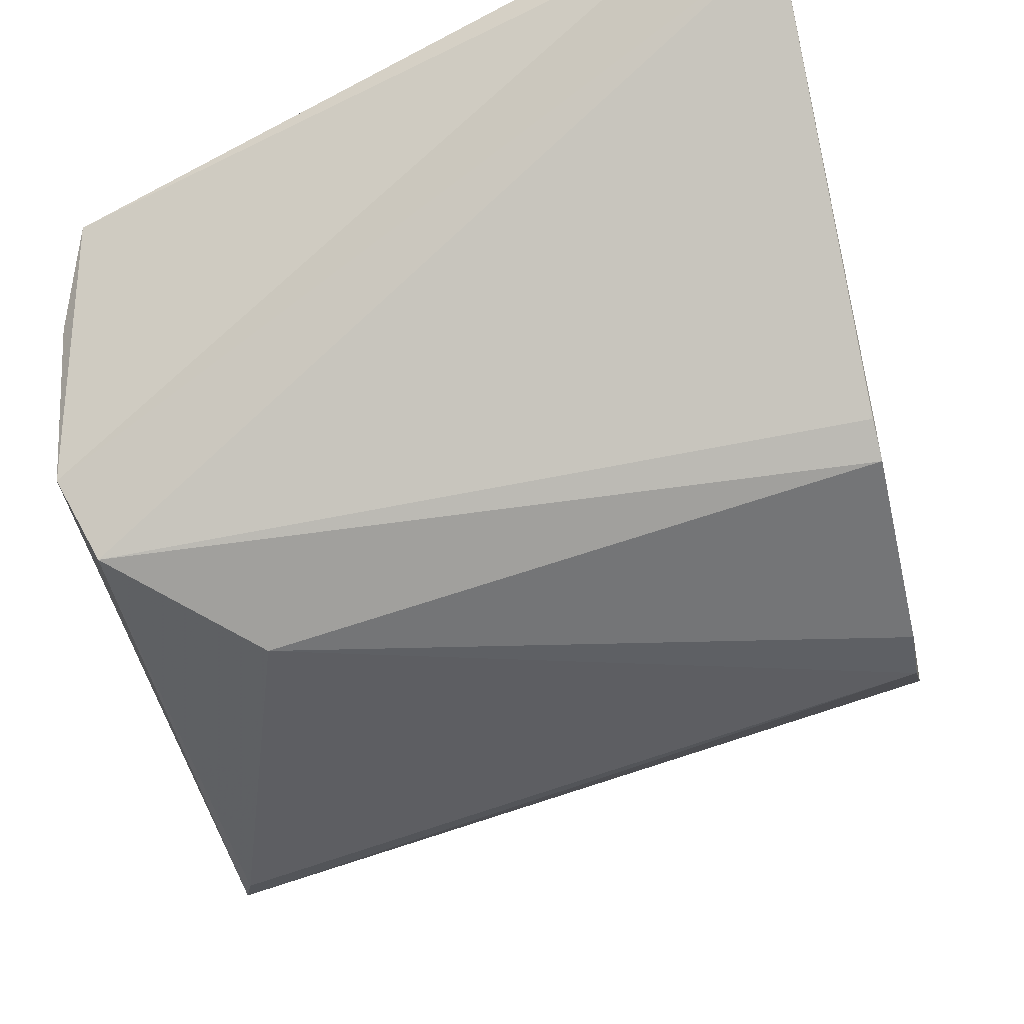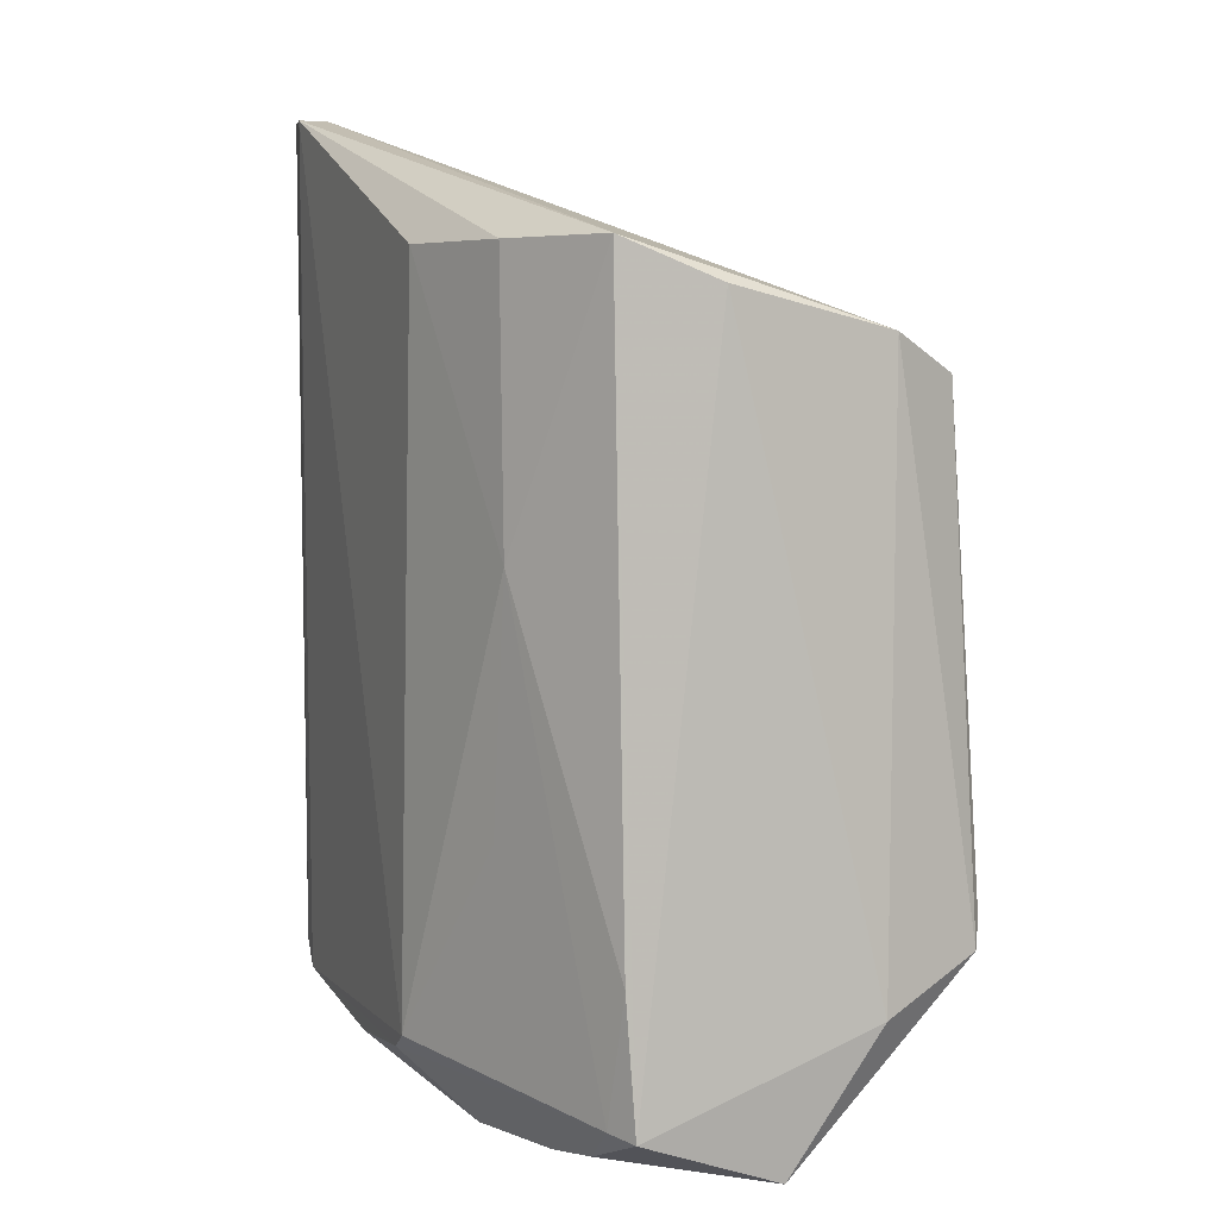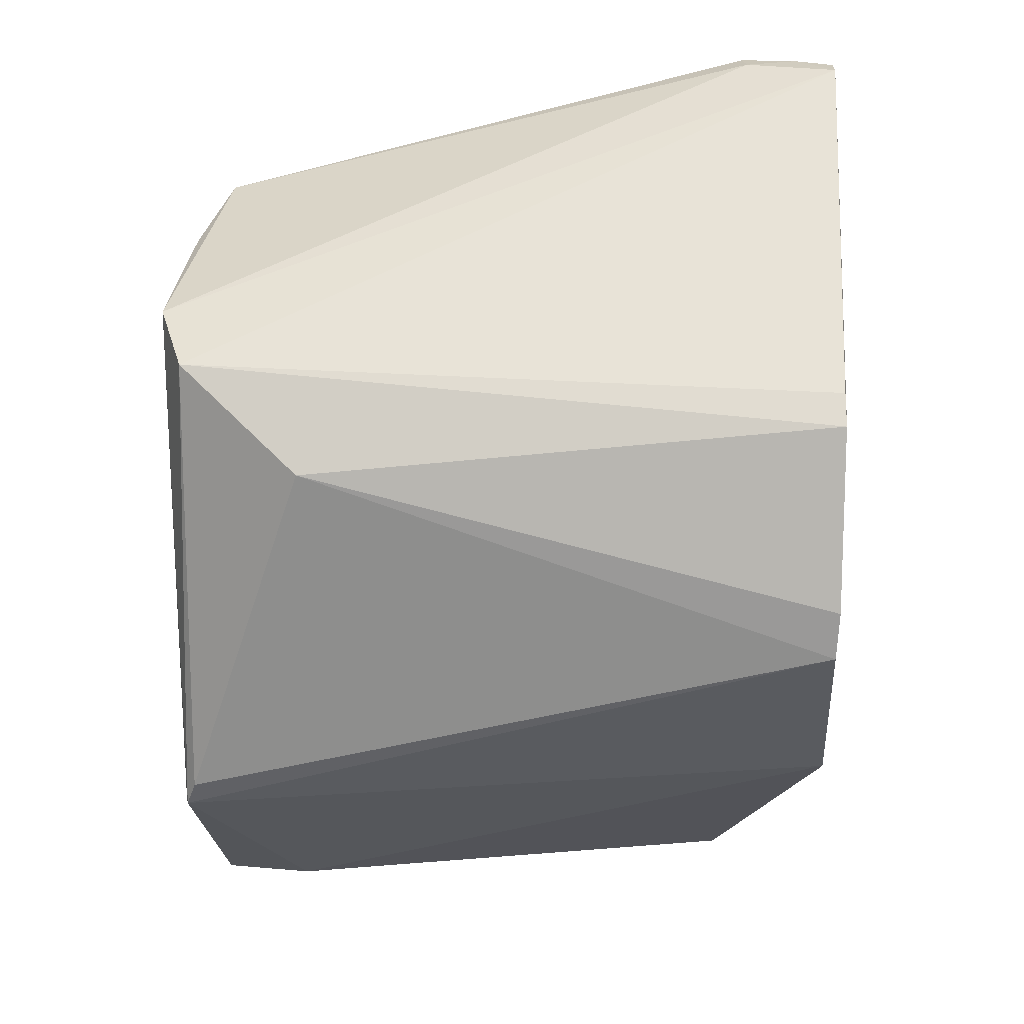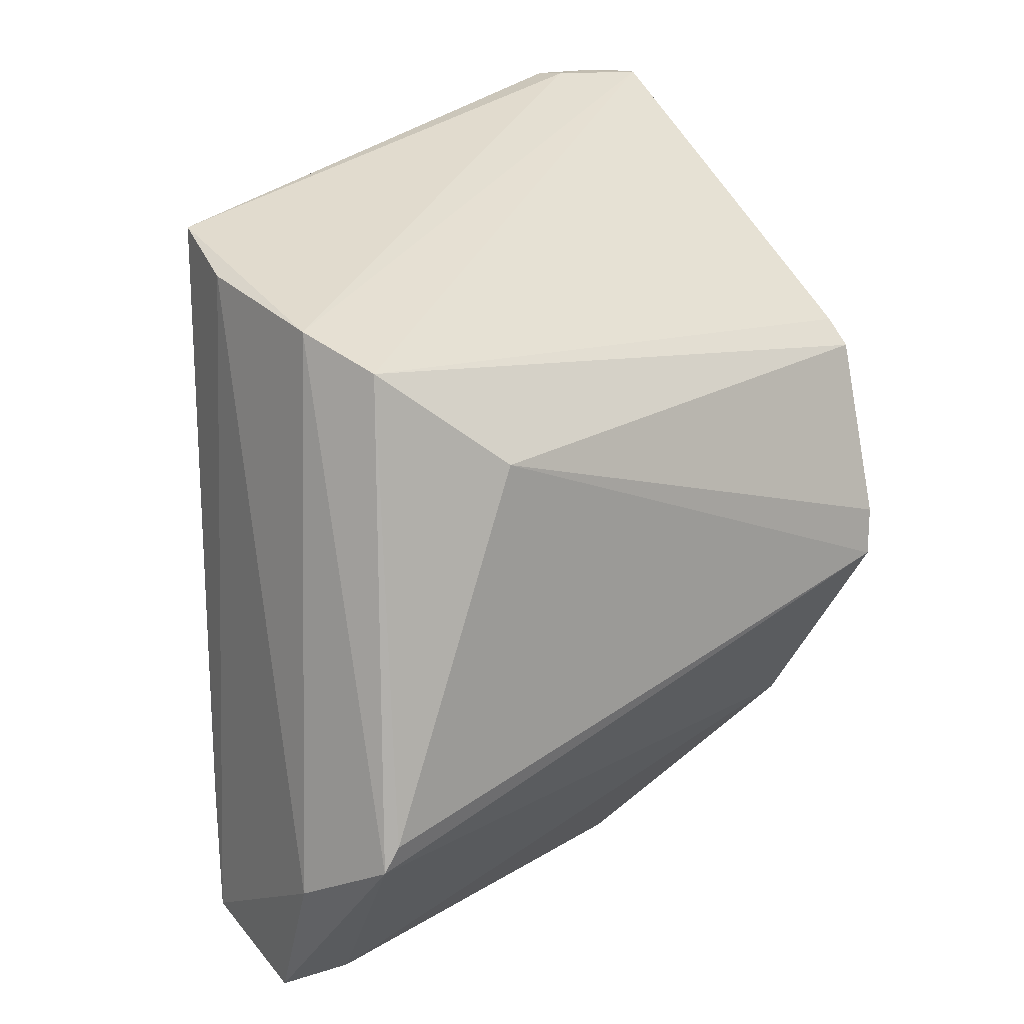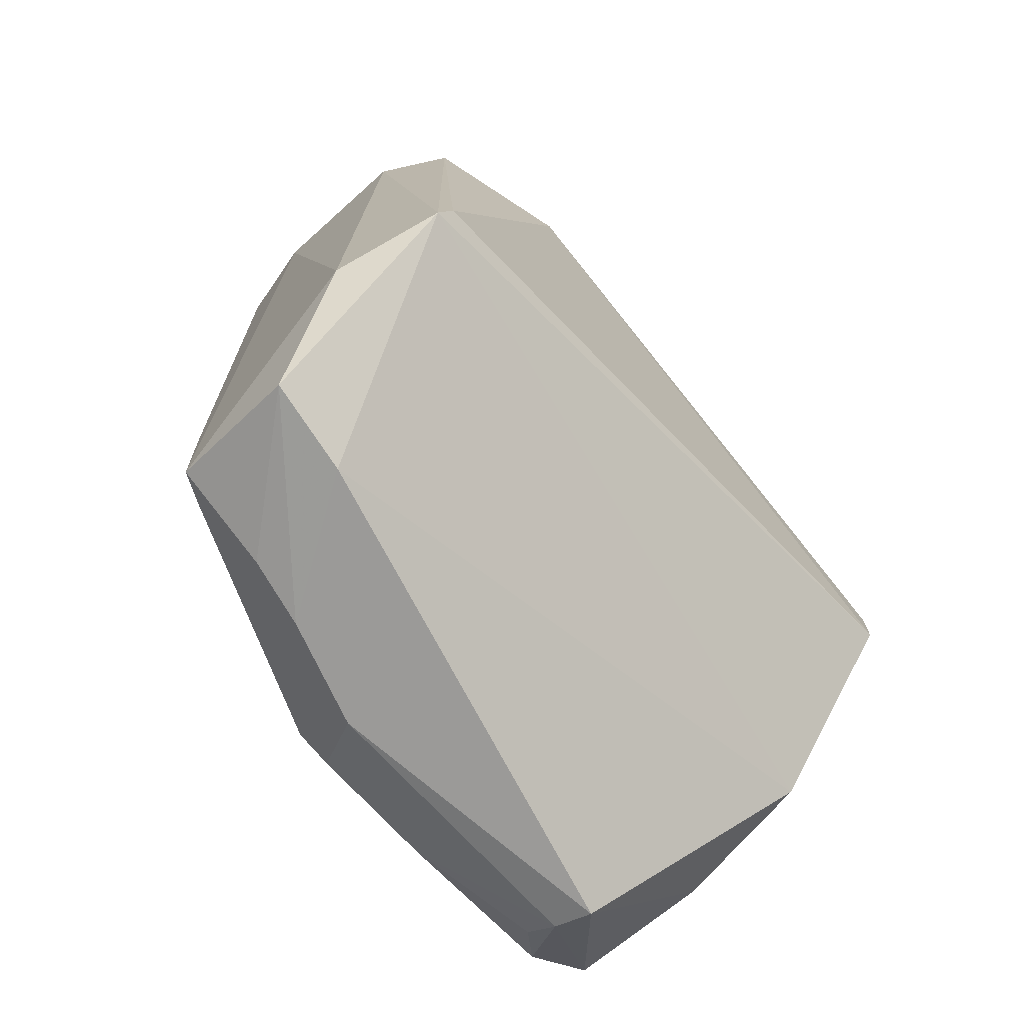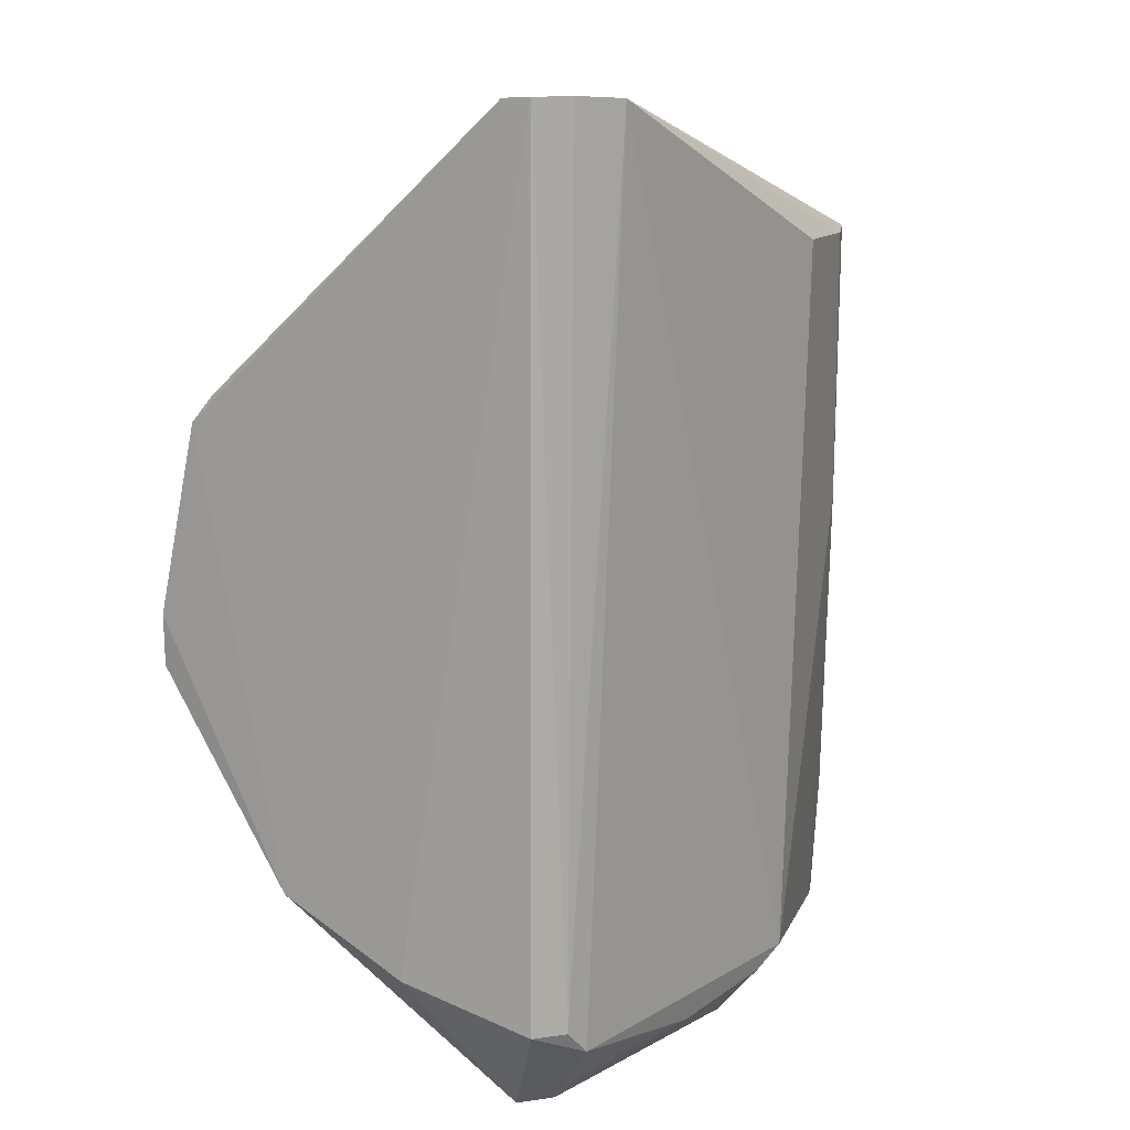
<metadata>
{"format":"obj","ext":"obj","renderer":"f3d","projection":"perspective","resolution":1024,"background":"white","views":[{"elev":-42.1,"azim":12.4,"up":"+Y"},{"elev":4.9,"azim":-111.1,"up":"+Z"},{"elev":21.4,"azim":6.9,"up":"+Z"},{"elev":13.9,"azim":-39.0,"up":"+Z"},{"elev":-72.1,"azim":-47.3,"up":"+Z"},{"elev":11.3,"azim":126.1,"up":"+Z"}]}
</metadata>
<code>
v -0.008247 0.05604 0.04862
v -0.006947 0.03665 0.03321
v -0.008589 0.05568 0.00583
v -0.04308 0.04367 0.0002858
v -0.04401 0.03898 0.03747
v -0.006917 0.03433 0.02089
v -0.03724 0.05475 0.04143
v -0.007461 0.04882 0.007436
v -0.008097 0.05459 0.04858
v -0.04229 0.03381 0.0113
v -0.02879 0.05684 0.004758
v -0.04284 0.05165 0.04144
v -0.007008 0.04189 0.0105
v -0.01337 0.05116 -0.0001771
v -0.04224 0.03541 0.03566
v -0.04443 0.03943 0.007461
v -0.03086 0.05683 0.04146
v -0.01347 0.0574 0.04855
v -0.04276 0.05055 0.002628
v -0.006793 0.03439 0.02351
v -0.04288 0.03422 0.009884
v -0.01377 0.05503 0.002228
v -0.03843 0.04435 -0.0002302
v -0.007081 0.03793 0.03463
v -0.04396 0.04695 0.03941
v -0.03734 0.0546 0.02728
v -0.0103 0.05652 0.00572
v -0.01039 0.05675 0.04866
v -0.01317 0.05579 0.04857
v -0.0288 0.05303 0.0002204
v -0.03559 0.03299 0.03056
v -0.01378 0.05319 0.0004977
v -0.0412 0.05131 0.002872
v -0.0427 0.05104 0.009423
v -0.01165 0.05664 0.004432
v -0.03418 0.05129 0.0002024
v -0.02058 0.05638 0.003088
v -0.0356 0.05455 0.0148
v -0.03756 0.05065 0.000729
v -0.02701 0.0566 0.003793
f 8 3 1
f 9 8 1
f 13 9 2
f 13 8 9
f 14 3 8
f 14 8 13
f 15 9 5
f 18 11 17
f 18 17 7
f 18 7 12
f 19 4 16
f 20 13 2
f 20 6 13
f 21 16 4
f 21 5 16
f 21 15 5
f 21 10 15
f 21 13 6
f 21 6 10
f 23 14 13
f 23 21 4
f 23 13 21
f 24 15 2
f 24 2 9
f 24 9 15
f 25 16 5
f 25 5 12
f 25 19 16
f 25 12 19
f 26 17 11
f 26 7 17
f 26 12 7
f 27 1 3
f 28 9 1
f 28 27 18
f 28 1 27
f 29 18 12
f 29 12 5
f 29 5 9
f 29 28 18
f 29 9 28
f 30 14 23
f 31 20 2
f 31 2 15
f 31 15 10
f 31 10 6
f 31 6 20
f 32 3 14
f 32 14 30
f 34 19 12
f 34 12 26
f 34 33 19
f 34 26 33
f 35 11 18
f 35 18 27
f 35 27 3
f 35 32 22
f 35 3 32
f 36 30 23
f 36 23 4
f 37 32 30
f 37 22 32
f 37 35 22
f 38 33 26
f 38 26 11
f 38 11 33
f 39 36 4
f 39 4 19
f 39 19 33
f 39 33 30
f 39 30 36
f 40 37 30
f 40 11 35
f 40 35 37
f 40 33 11
f 40 30 33

</code>
